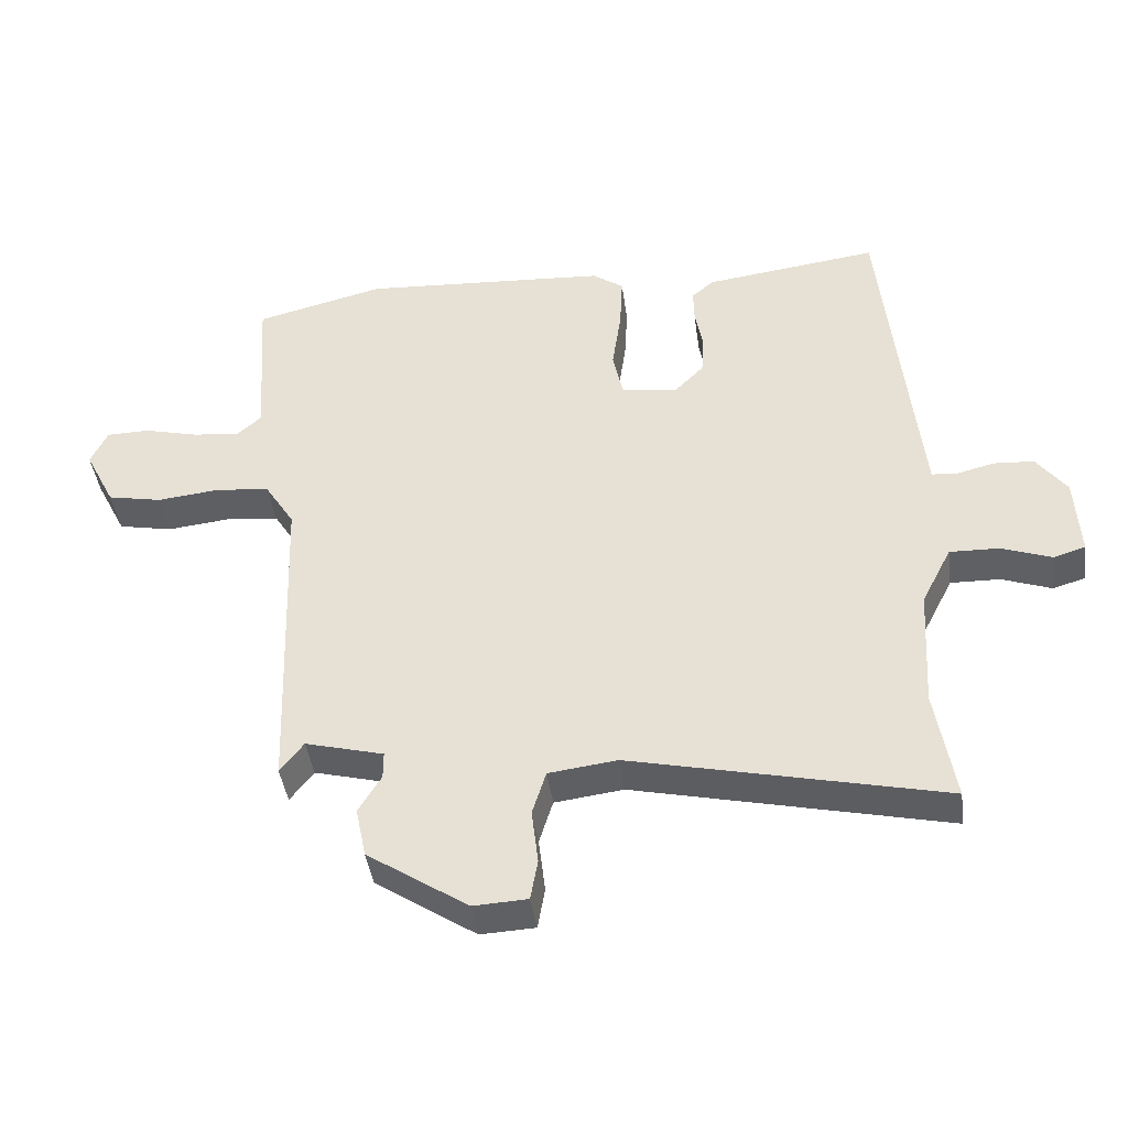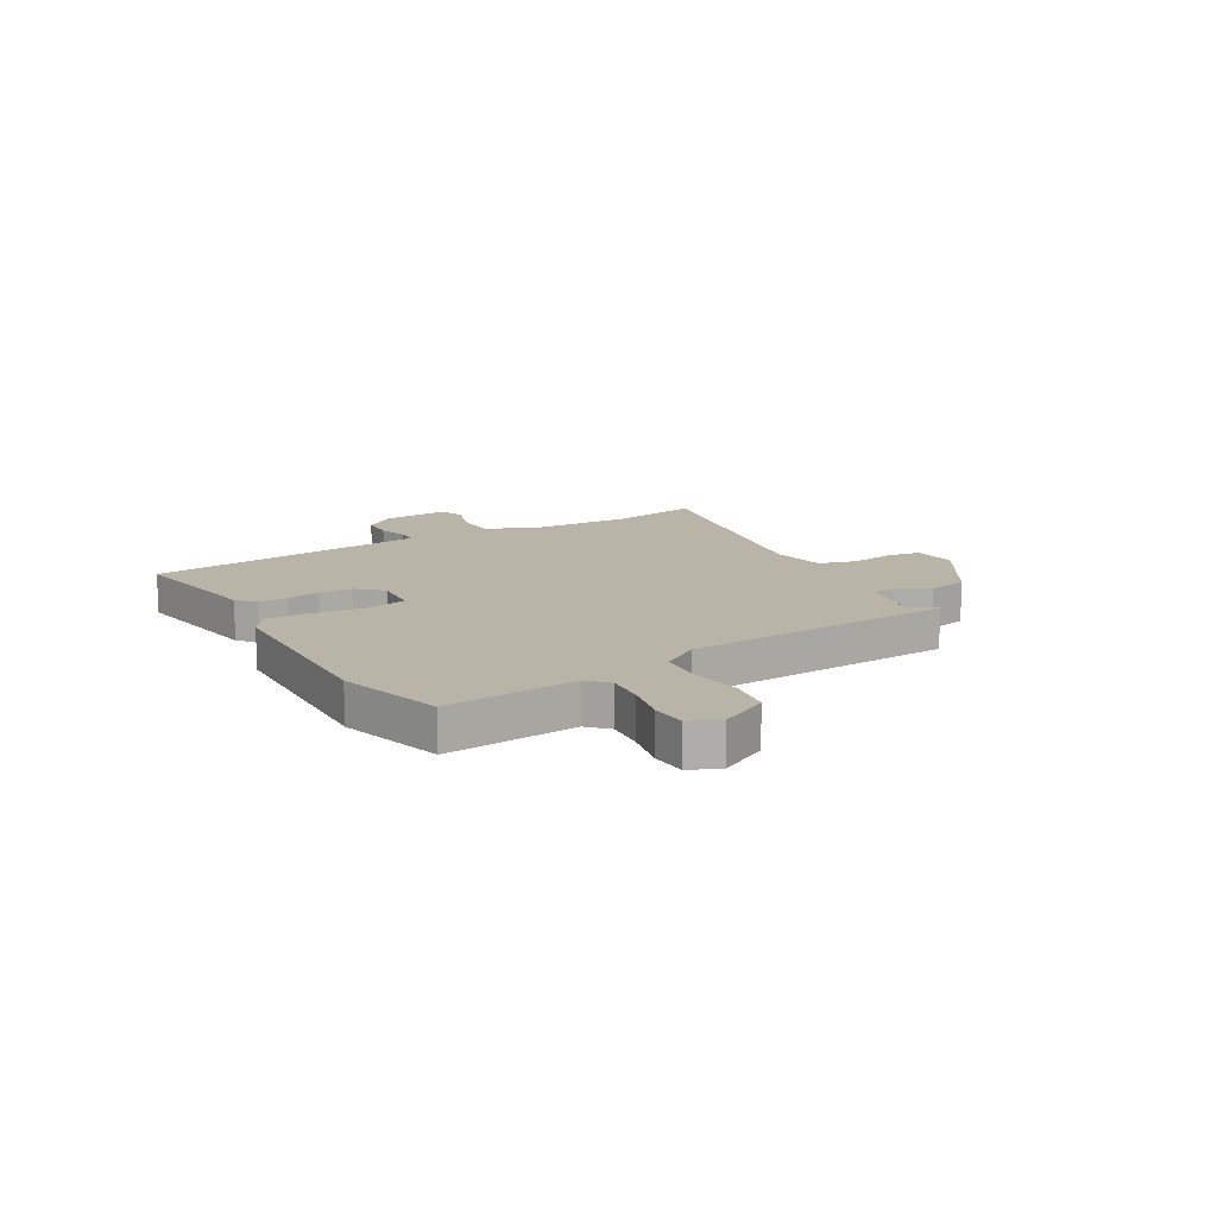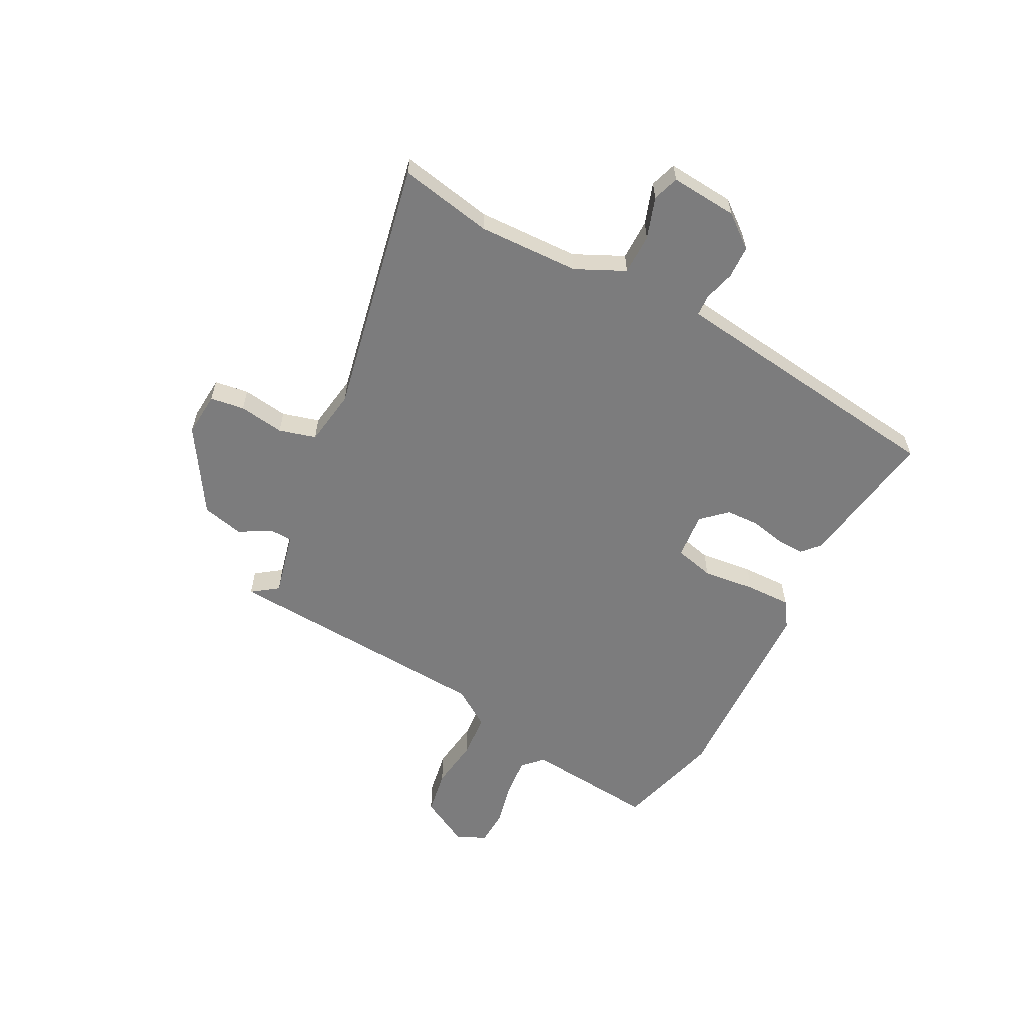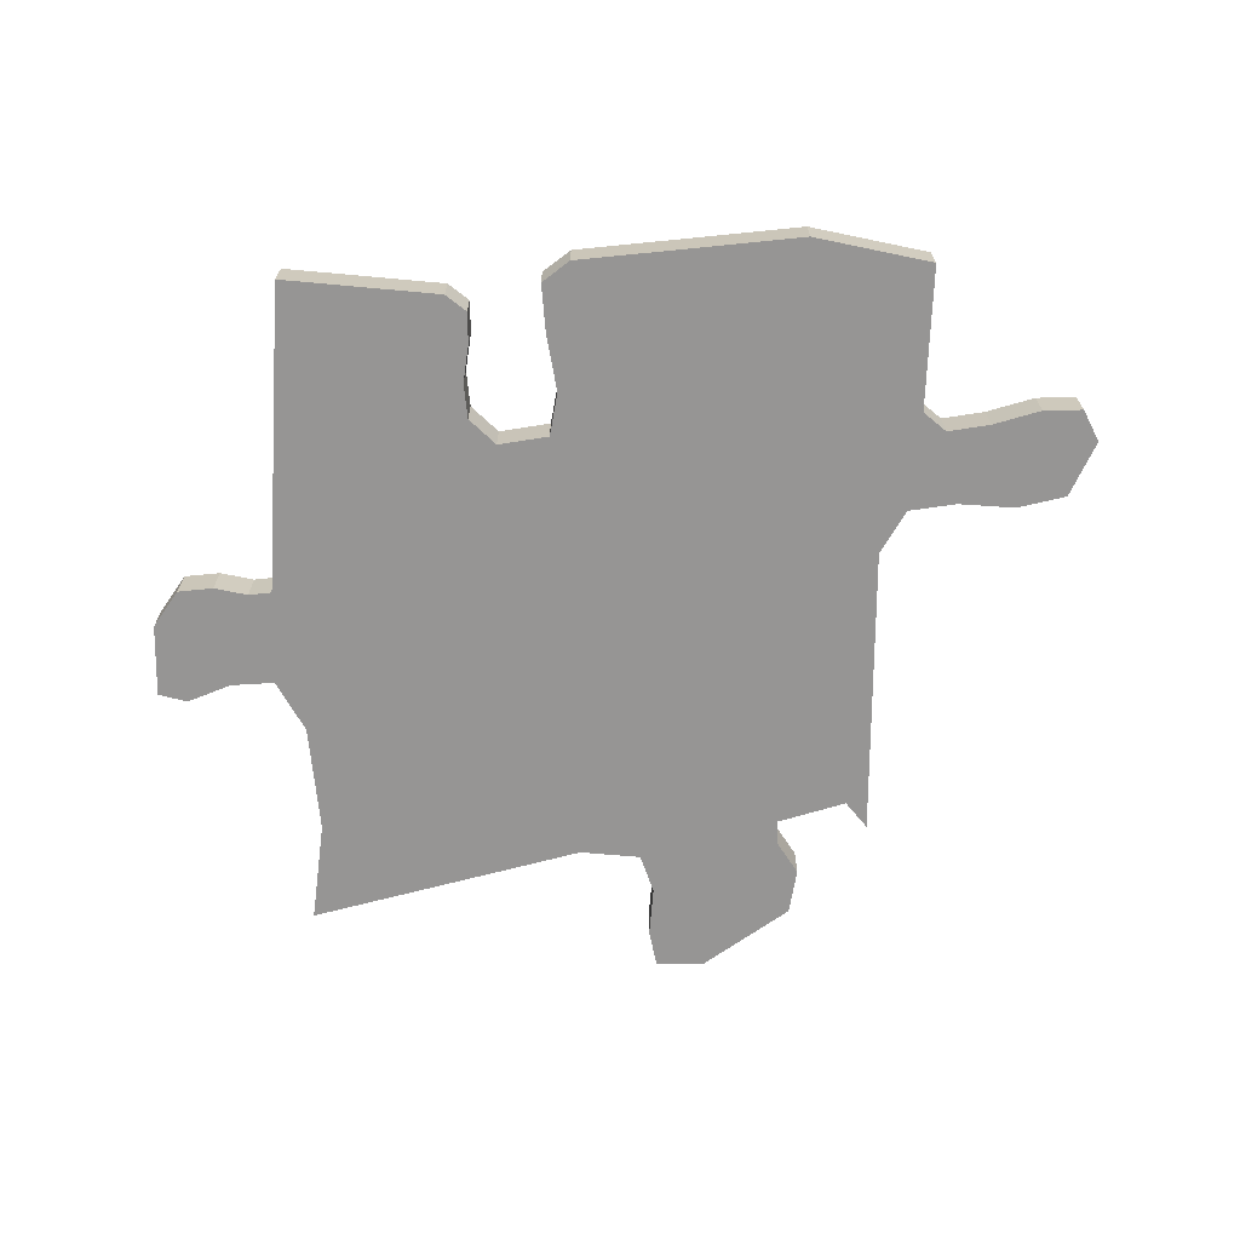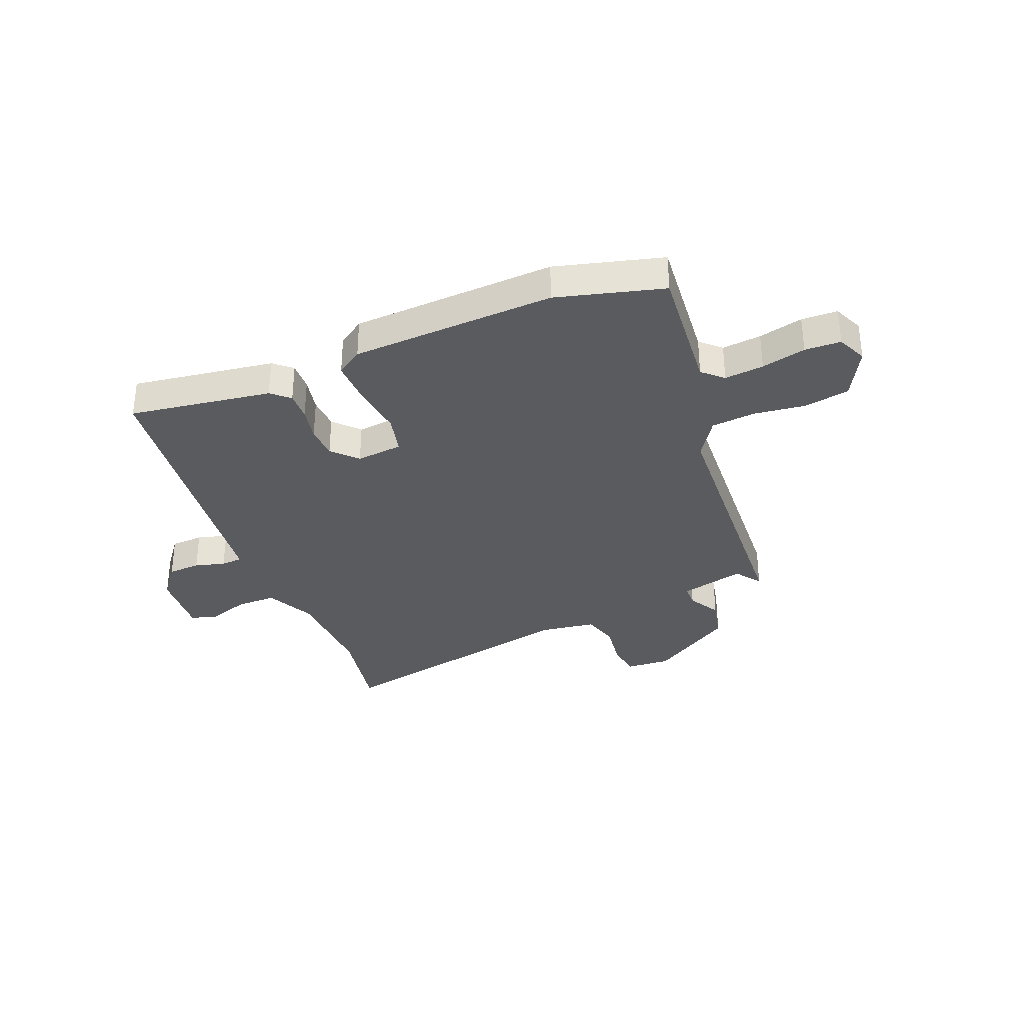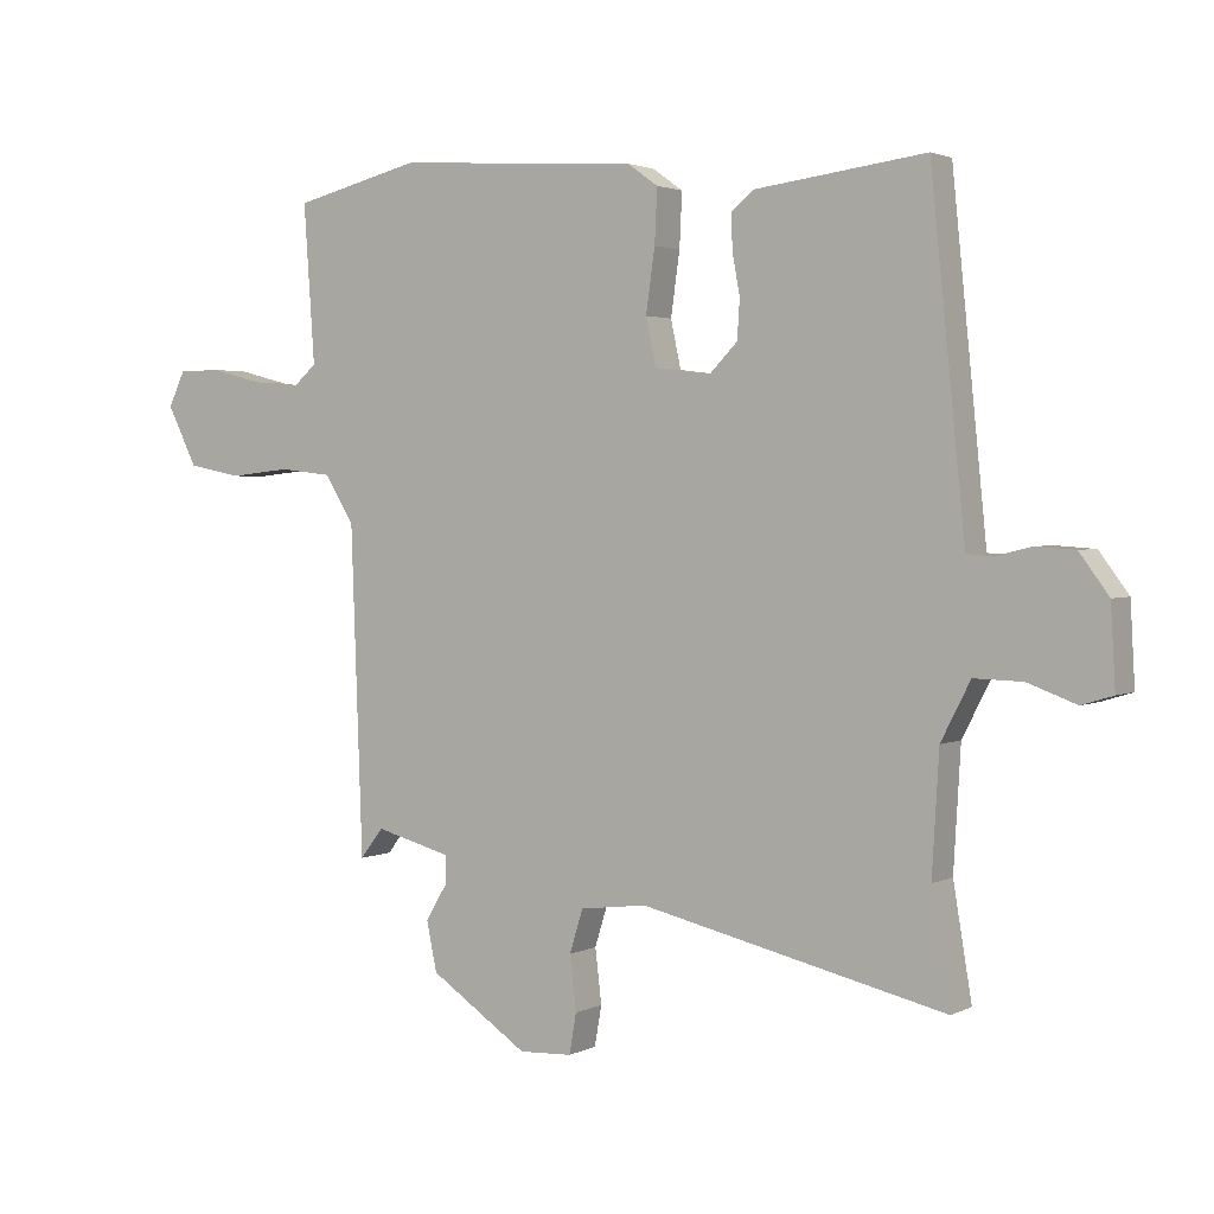
<metadata>
{"format":"obj","ext":"obj","renderer":"f3d","projection":"perspective","resolution":1024,"background":"white","views":[{"elev":-42.5,"azim":-172.2,"up":"+Z"},{"elev":13.0,"azim":58.1,"up":"+Y"},{"elev":-58.8,"azim":-119.2,"up":"+Y"},{"elev":-67.5,"azim":2.0,"up":"+Y"},{"elev":-33.3,"azim":20.9,"up":"+Y"},{"elev":2.4,"azim":-148.4,"up":"+Z"}]}
</metadata>
<code>
v 0.358 0.07 0.535
v 0.557 0.07 0.486
v 0.54 0.07 0.24
v 0.578 0.07 0.206
v 0.651 0.07 0.215
v 0.733 0.07 0.236
v 0.8 0.07 0.235
v 0.826 0.07 0.18
v 0.779 0.07 0.087
v 0.695 0.07 0.07
v 0.599 0.07 0.08
v 0.516 0.07 0.071
v 0.47 0.07 -0.003
v 0.452 0.07 -0.512
v 0.416 0.07 -0.465
v 0.296 0.07 -0.497
v 0.296 0.07 -0.539
v 0.331 0.07 -0.597
v 0.315 0.07 -0.675
v 0.161 0.07 -0.778
v 0.078 0.07 -0.774
v 0.067 0.07 -0.711
v 0.077 0.07 -0.626
v 0.056 0.07 -0.558
v -0.049 0.07 -0.545
v -0.526 0.07 -0.655
v -0.497 0.07 -0.48
v -0.508 0.07 -0.292
v -0.554 0.07 -0.202
v -0.63 0.07 -0.204
v -0.706 0.07 -0.232
v -0.755 0.07 -0.217
v -0.748 0.07 -0.092
v -0.702 0.07 -0.03
v -0.641 0.07 -0.026
v -0.584 0.07 -0.04
v -0.544 0.07 -0.037
v -0.538 0.07 0.021
v -0.49 0.07 0.496
v -0.223 0.07 0.462
v -0.189 0.07 0.433
v -0.19 0.07 0.379
v -0.202 0.07 0.315
v -0.198 0.07 0.254
v -0.154 0.07 0.209
v -0.067 0.07 0.22
v -0.051 0.07 0.294
v -0.065 0.07 0.392
v -0.069 0.07 0.476
v -0.021 0.07 0.51
v 0.358 0 0.535
v 0.557 0 0.486
v 0.54 0 0.24
v 0.578 0 0.206
v 0.651 0 0.215
v 0.733 0 0.236
v 0.8 0 0.235
v 0.826 0 0.18
v 0.779 0 0.087
v 0.695 0 0.07
v 0.599 0 0.08
v 0.516 0 0.071
v 0.47 0 -0.003
v 0.452 0 -0.512
v 0.416 0 -0.465
v 0.296 0 -0.497
v 0.296 0 -0.539
v 0.331 0 -0.597
v 0.315 0 -0.675
v 0.161 0 -0.778
v 0.078 0 -0.774
v 0.067 0 -0.711
v 0.077 0 -0.626
v 0.056 0 -0.558
v -0.049 0 -0.545
v -0.526 0 -0.655
v -0.497 0 -0.48
v -0.508 0 -0.292
v -0.554 0 -0.202
v -0.63 0 -0.204
v -0.706 0 -0.232
v -0.755 0 -0.217
v -0.748 0 -0.092
v -0.702 0 -0.03
v -0.641 0 -0.026
v -0.584 0 -0.04
v -0.544 0 -0.037
v -0.538 0 0.021
v -0.49 0 0.496
v -0.223 0 0.462
v -0.189 0 0.433
v -0.19 0 0.379
v -0.202 0 0.315
v -0.198 0 0.254
v -0.154 0 0.209
v -0.067 0 0.22
v -0.051 0 0.294
v -0.065 0 0.392
v -0.069 0 0.476
v -0.021 0 0.51
f 1 2 3
f 50 1 3
f 49 50 3
f 48 49 3
f 47 48 3
f 46 47 3 4
f 45 46 4
f 41 42 43
f 40 41 43
f 39 40 43
f 38 39 43
f 37 38 43 44
f 34 35 36
f 33 34 36
f 32 33 36
f 31 32 36
f 30 31 36
f 29 30 36 37
f 37 44 45
f 29 37 45
f 28 29 45
f 25 26 27
f 28 45 4
f 27 28 4
f 25 27 4
f 24 25 4
f 21 22 23
f 20 21 23
f 19 20 23
f 18 19 23
f 17 18 23
f 13 14 15
f 13 15 16
f 9 10 11
f 8 9 11
f 7 8 11
f 6 7 11
f 5 6 11
f 5 11 12
f 4 5 12
f 24 4 12 13
f 16 17 23 24
f 13 16 24
f 53 52 51
f 53 51 100
f 53 100 99
f 53 99 98
f 53 98 97
f 54 53 97 96
f 54 96 95
f 93 92 91
f 93 91 90
f 93 90 89
f 93 89 88
f 94 93 88 87
f 86 85 84
f 86 84 83
f 86 83 82
f 86 82 81
f 86 81 80
f 87 86 80 79
f 95 94 87
f 95 87 79
f 95 79 78
f 77 76 75
f 54 95 78
f 54 78 77
f 54 77 75
f 54 75 74
f 73 72 71
f 73 71 70
f 73 70 69
f 73 69 68
f 73 68 67
f 65 64 63
f 66 65 63
f 61 60 59
f 61 59 58
f 61 58 57
f 61 57 56
f 61 56 55
f 62 61 55
f 62 55 54
f 63 62 54 74
f 74 73 67 66
f 74 66 63
f 1 51 52 2
f 2 52 53 3
f 3 53 54 4
f 4 54 55 5
f 5 55 56 6
f 6 56 57 7
f 7 57 58 8
f 8 58 59 9
f 9 59 60 10
f 10 60 61 11
f 11 61 62 12
f 12 62 63 13
f 13 63 64 14
f 14 64 65 15
f 15 65 66 16
f 16 66 67 17
f 17 67 68 18
f 18 68 69 19
f 19 69 70 20
f 20 70 71 21
f 21 71 72 22
f 22 72 73 23
f 23 73 74 24
f 24 74 75 25
f 25 75 76 26
f 26 76 77 27
f 27 77 78 28
f 28 78 79 29
f 29 79 80 30
f 30 80 81 31
f 31 81 82 32
f 32 82 83 33
f 33 83 84 34
f 34 84 85 35
f 35 85 86 36
f 36 86 87 37
f 37 87 88 38
f 38 88 89 39
f 39 89 90 40
f 40 90 91 41
f 41 91 92 42
f 42 92 93 43
f 43 93 94 44
f 44 94 95 45
f 45 95 96 46
f 46 96 97 47
f 47 97 98 48
f 48 98 99 49
f 49 99 100 50
f 50 100 51 1

</code>
